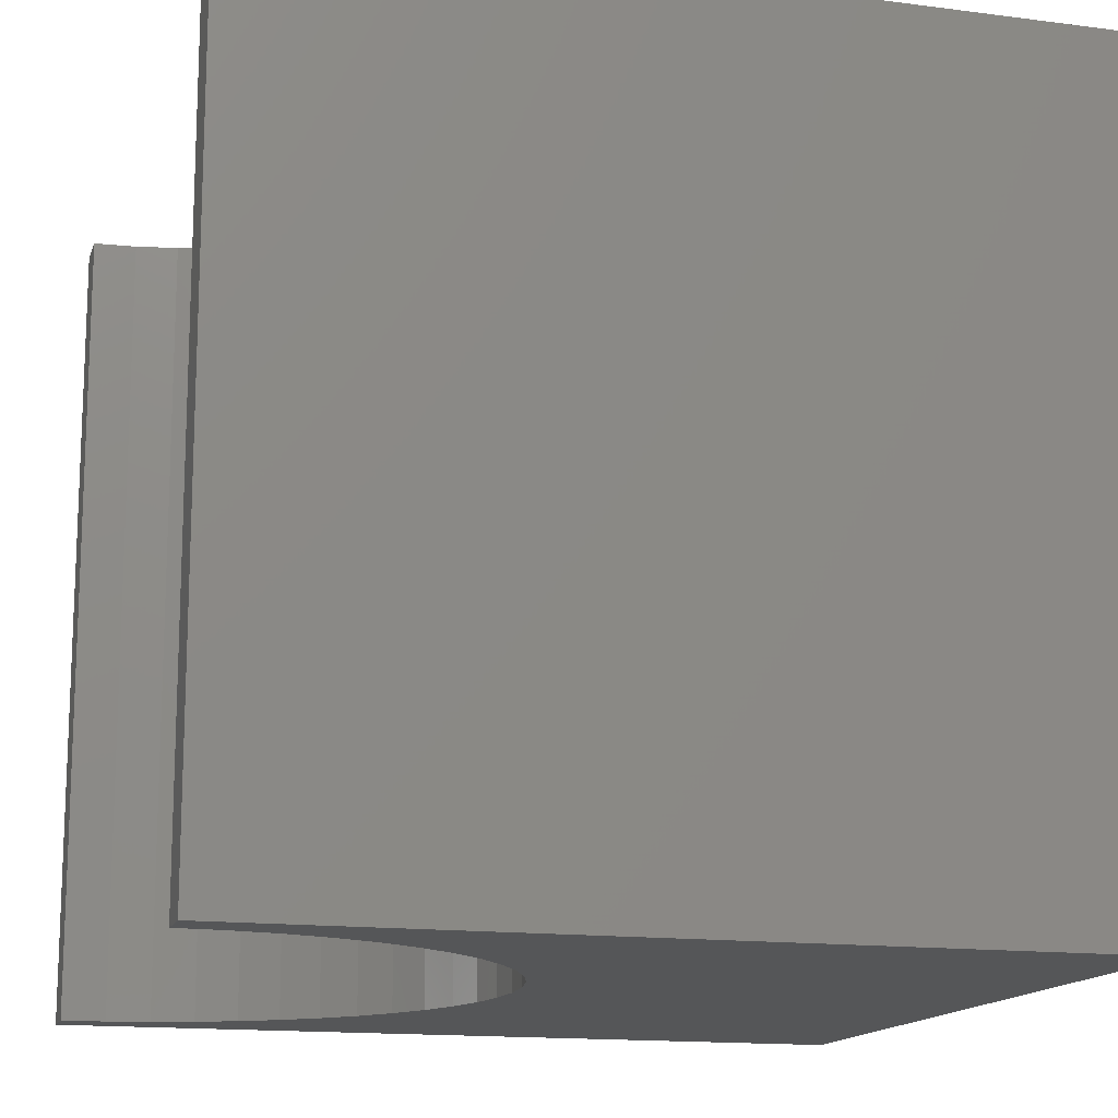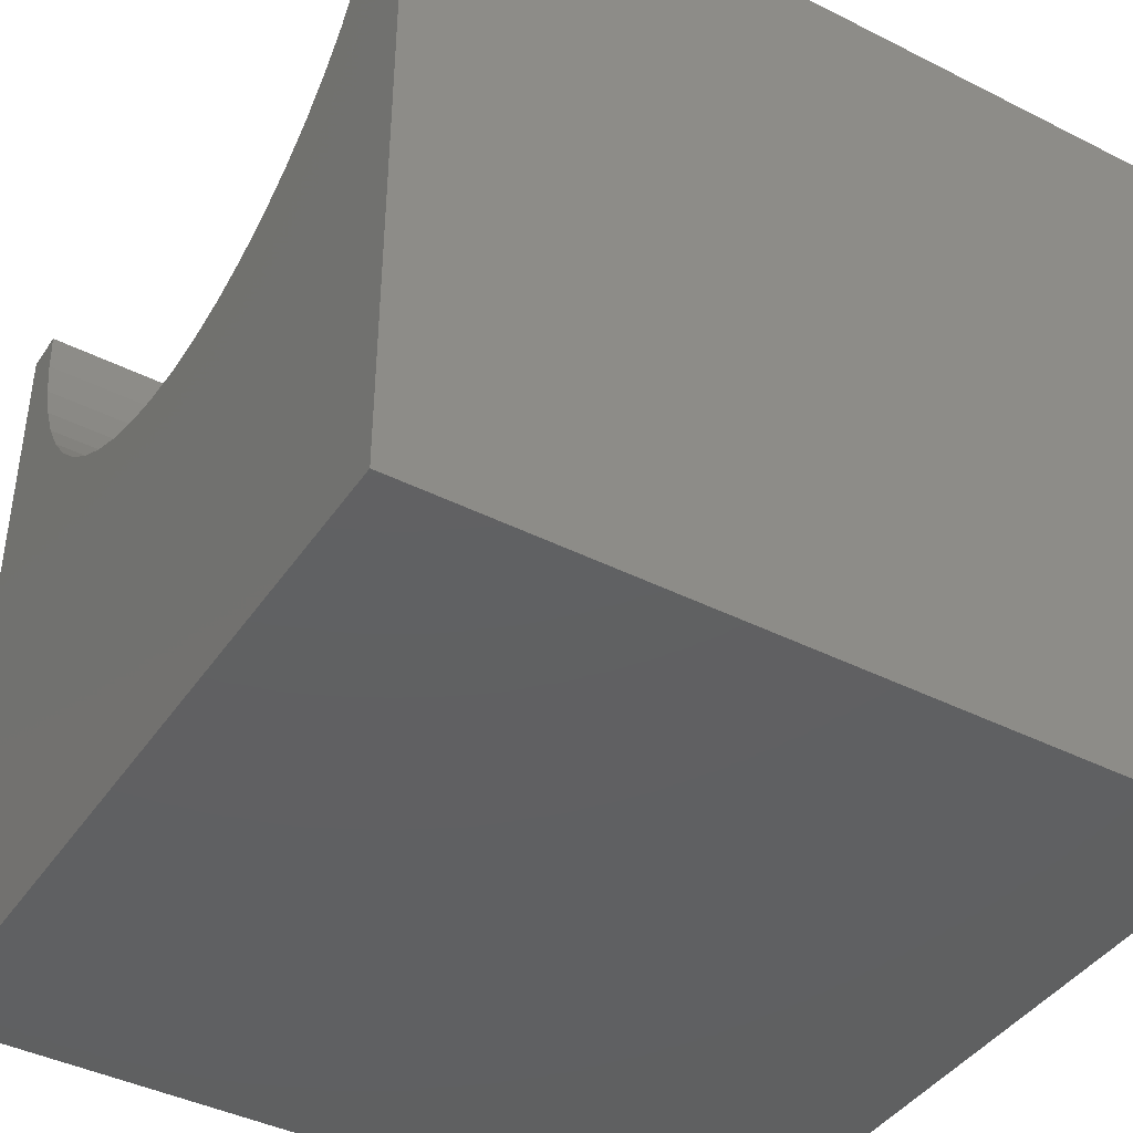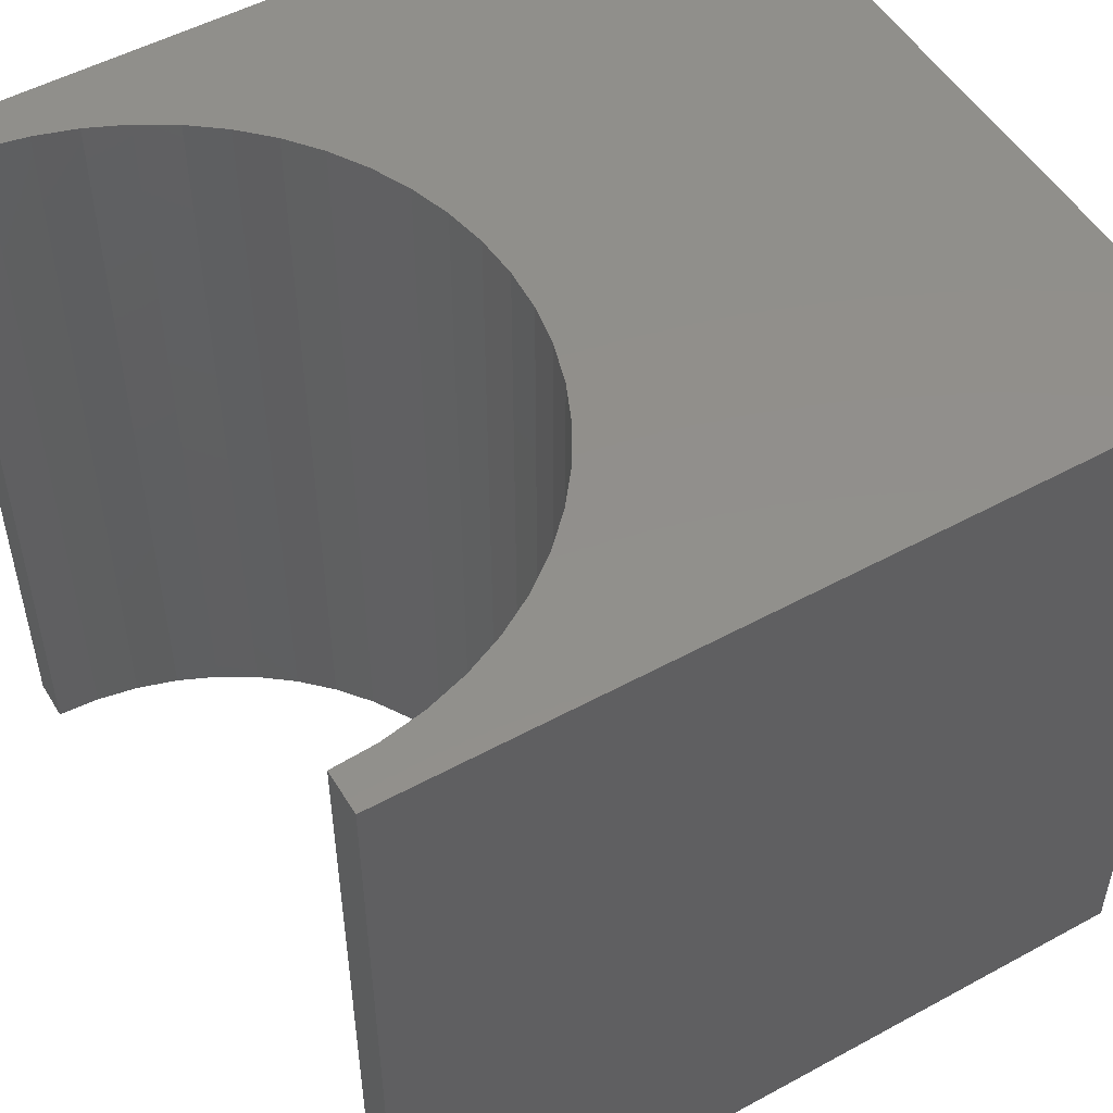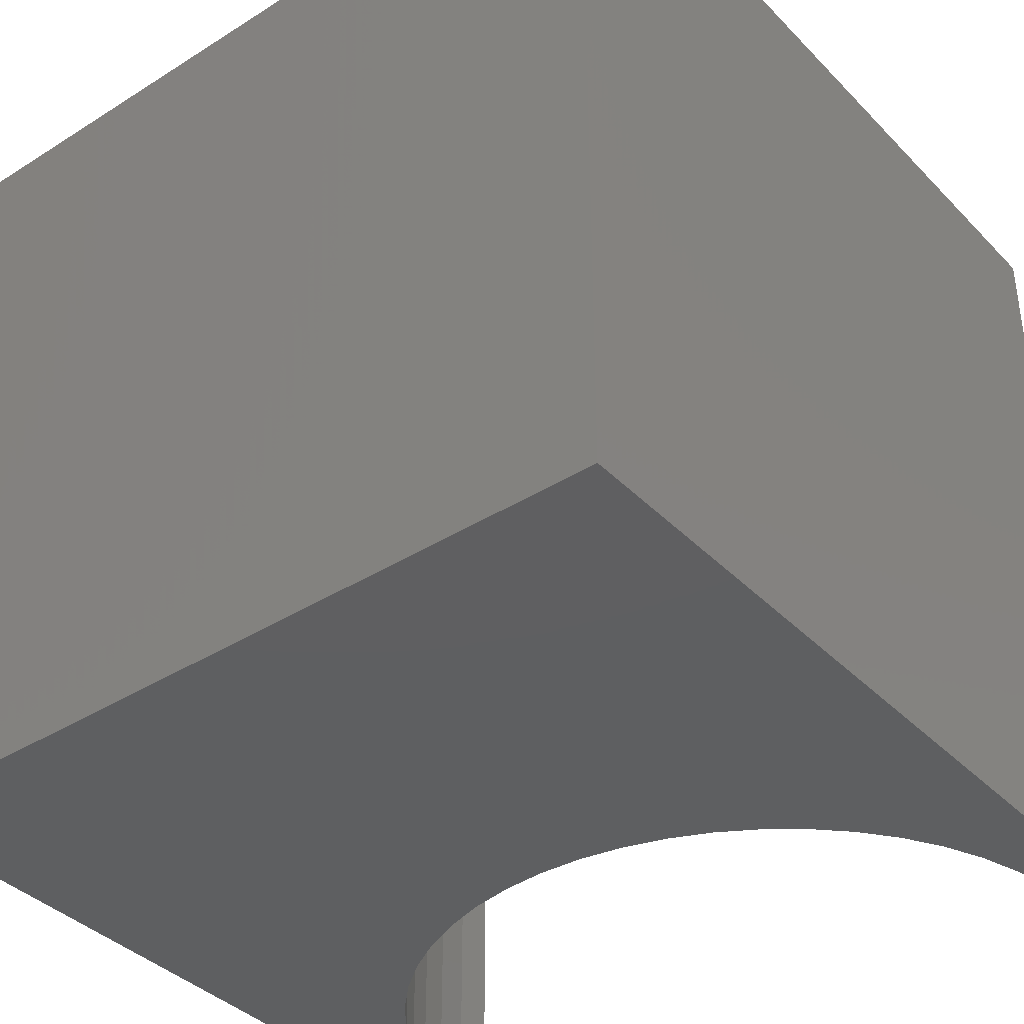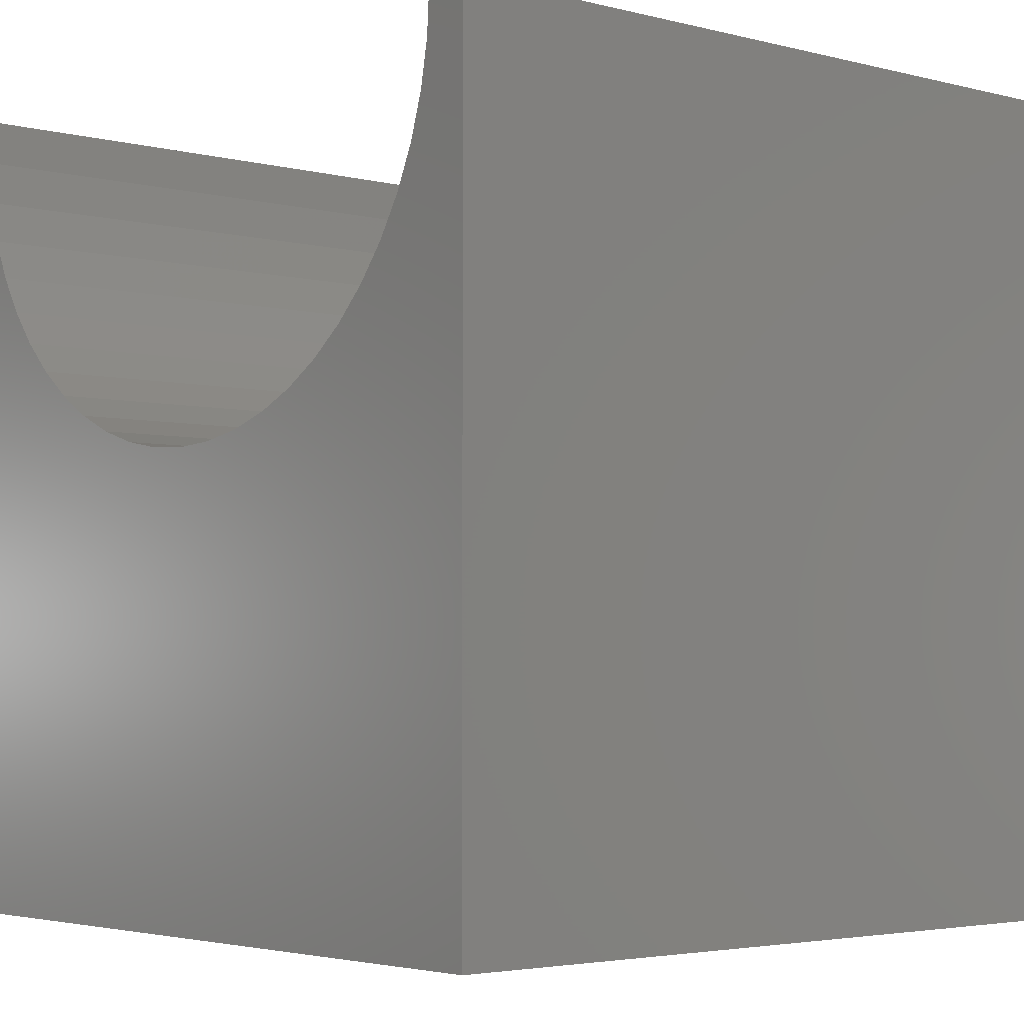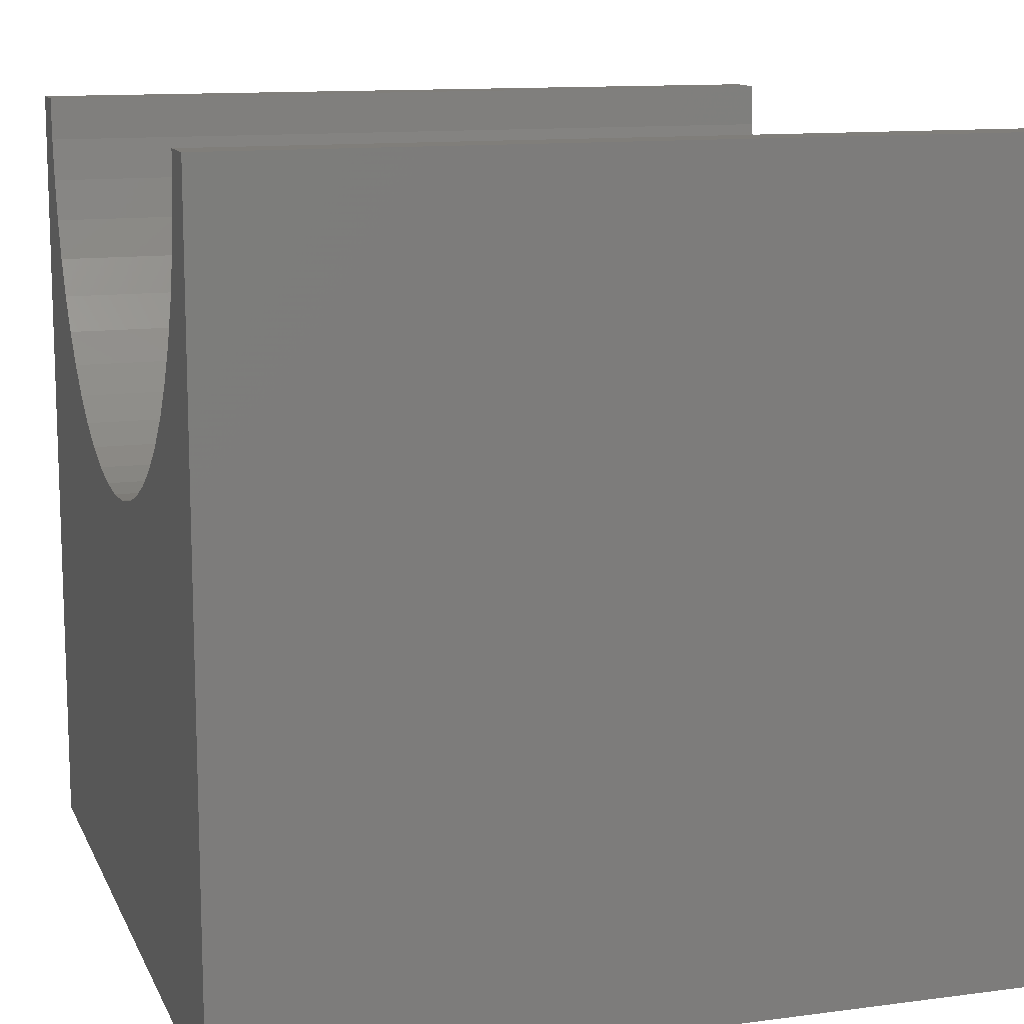
<metadata>
{"format":"stl","ext":"stl","renderer":"f3d","projection":"perspective","resolution":1024,"background":"white","views":[{"elev":-14.7,"azim":74.2,"up":"+Y"},{"elev":-41.7,"azim":-121.3,"up":"+Z"},{"elev":51.6,"azim":59.4,"up":"+Y"},{"elev":-38.5,"azim":-141.5,"up":"+Y"},{"elev":-3.5,"azim":-131.0,"up":"+Z"},{"elev":12.2,"azim":-107.4,"up":"+Z"}]}
</metadata>
<code>
# stl→obj: 62 verts, 120 faces
v 0.539 10 10
v 0 10 10
v 0.539 0 10
v 0 0 10
v 0 10 0
v 0 0 0
v 9.461 0 10
v 10 0 10
v 9.461 10 10
v 10 10 10
v 10 10 0
v 10 0 0
v 8.671 10 7.466
v 8.95 10 7.927
v 5.538 10 5.572
v 6.068 10 5.669
v 9.171 10 8.418
v 9.331 10 8.932
v 9.428 10 9.462
v 1.05 10 7.927
v 1.329 10 7.466
v 1.661 10 7.042
v 2.042 10 6.661
v 2.466 10 6.329
v 2.927 10 6.05
v 3.418 10 5.829
v 7.534 10 6.329
v 7.958 10 6.661
v 8.339 10 7.042
v 0.5715 10 9.462
v 0.6686 10 8.932
v 0.8289 10 8.418
v 3.932 10 5.669
v 4.462 10 5.572
v 5 10 5.539
v 6.582 10 5.829
v 7.073 10 6.05
v 9.428 0 9.462
v 9.331 0 8.932
v 9.171 0 8.418
v 8.95 0 7.927
v 8.671 0 7.466
v 3.932 0 5.669
v 3.418 0 5.829
v 8.339 0 7.042
v 7.958 0 6.661
v 7.534 0 6.329
v 7.073 0 6.05
v 6.582 0 5.829
v 6.068 0 5.669
v 5.538 0 5.572
v 5 0 5.539
v 4.462 0 5.572
v 2.927 0 6.05
v 2.466 0 6.329
v 2.042 0 6.661
v 1.661 0 7.042
v 1.329 0 7.466
v 1.05 0 7.927
v 0.8289 0 8.418
v 0.6686 0 8.932
v 0.5715 0 9.462
f 1 2 3
f 3 2 4
f 2 5 4
f 4 5 6
f 7 8 9
f 9 8 10
f 11 10 12
f 12 10 8
f 5 11 6
f 6 11 12
f 13 14 11
f 15 16 11
f 14 17 11
f 11 17 18
f 11 18 10
f 10 18 19
f 10 19 9
f 20 21 5
f 5 21 22
f 5 22 23
f 23 24 5
f 5 24 25
f 5 25 26
f 27 28 11
f 11 28 29
f 11 29 13
f 1 30 2
f 2 30 31
f 2 31 5
f 5 31 32
f 5 32 20
f 26 33 5
f 5 33 34
f 5 34 11
f 11 34 35
f 11 35 15
f 16 36 11
f 11 36 37
f 11 37 27
f 7 38 8
f 8 38 39
f 8 39 12
f 39 40 12
f 12 40 41
f 12 41 42
f 43 44 6
f 42 45 12
f 12 45 46
f 12 46 47
f 47 48 12
f 12 48 49
f 12 49 50
f 50 51 12
f 12 51 52
f 12 52 6
f 6 52 53
f 6 53 43
f 44 54 6
f 6 54 55
f 6 55 56
f 56 57 6
f 6 57 58
f 6 58 59
f 59 60 6
f 6 60 61
f 6 61 4
f 4 61 62
f 4 62 3
f 7 9 19
f 7 19 38
f 38 19 18
f 38 18 39
f 39 18 17
f 39 17 40
f 40 17 14
f 40 14 41
f 41 14 13
f 41 13 42
f 42 13 29
f 42 29 45
f 45 29 28
f 45 28 46
f 46 28 27
f 46 27 47
f 47 27 37
f 47 37 48
f 48 37 36
f 48 36 49
f 49 36 16
f 49 16 50
f 50 16 15
f 50 15 51
f 51 15 35
f 51 35 52
f 52 35 34
f 52 34 53
f 53 34 33
f 53 33 43
f 43 33 26
f 43 26 44
f 44 26 25
f 44 25 54
f 54 25 24
f 54 24 55
f 55 24 23
f 55 23 56
f 56 23 22
f 56 22 57
f 57 22 21
f 57 21 58
f 58 21 20
f 58 20 59
f 59 20 32
f 59 32 60
f 60 32 31
f 60 31 61
f 61 31 30
f 61 30 62
f 62 30 1
f 62 1 3

</code>
